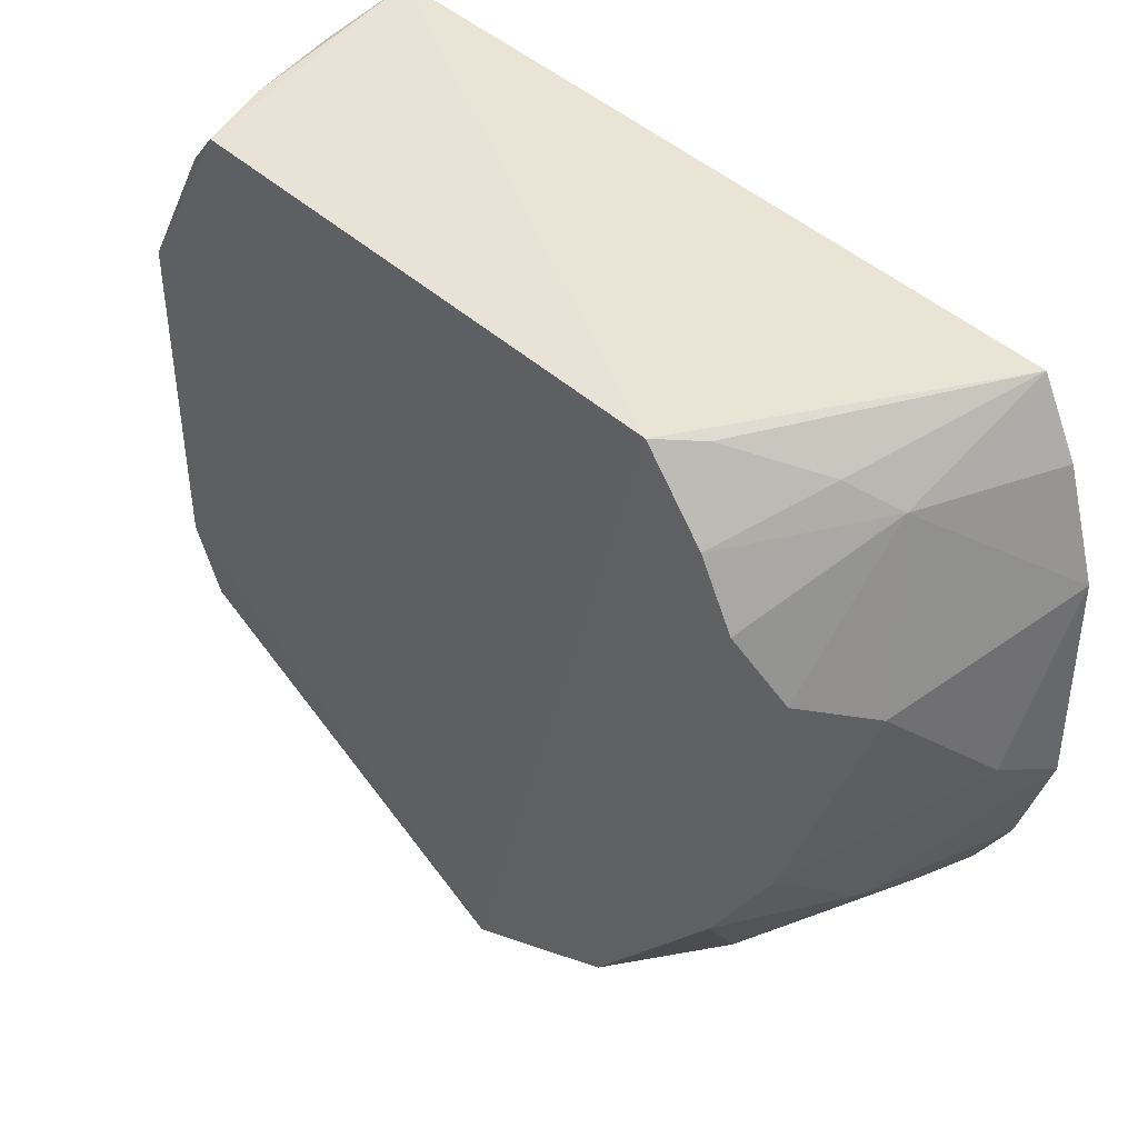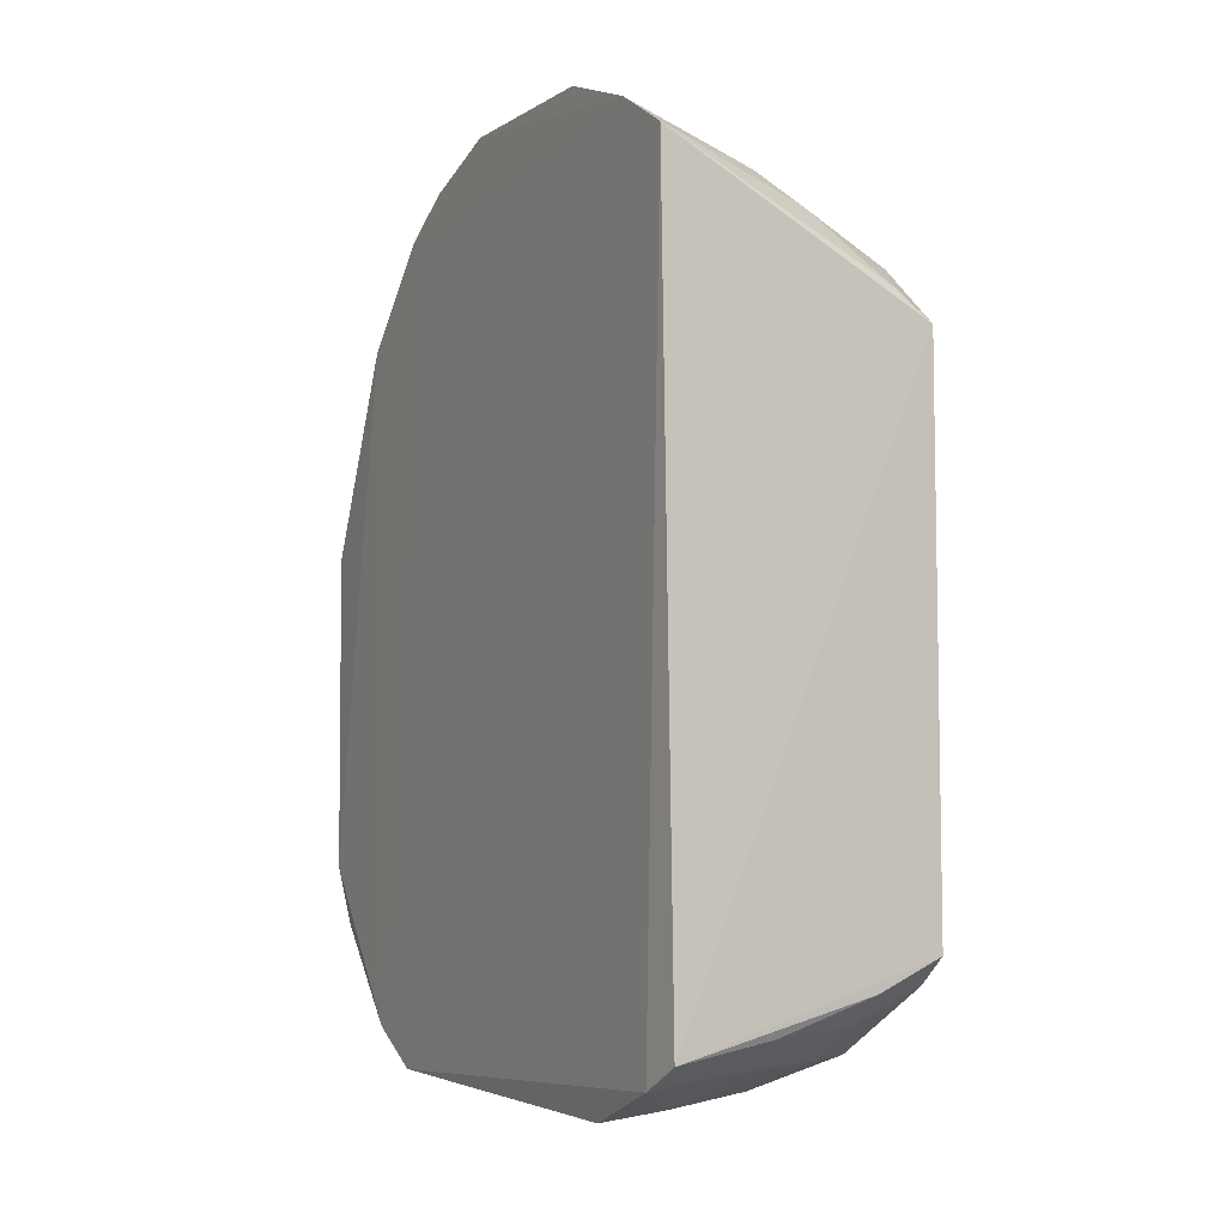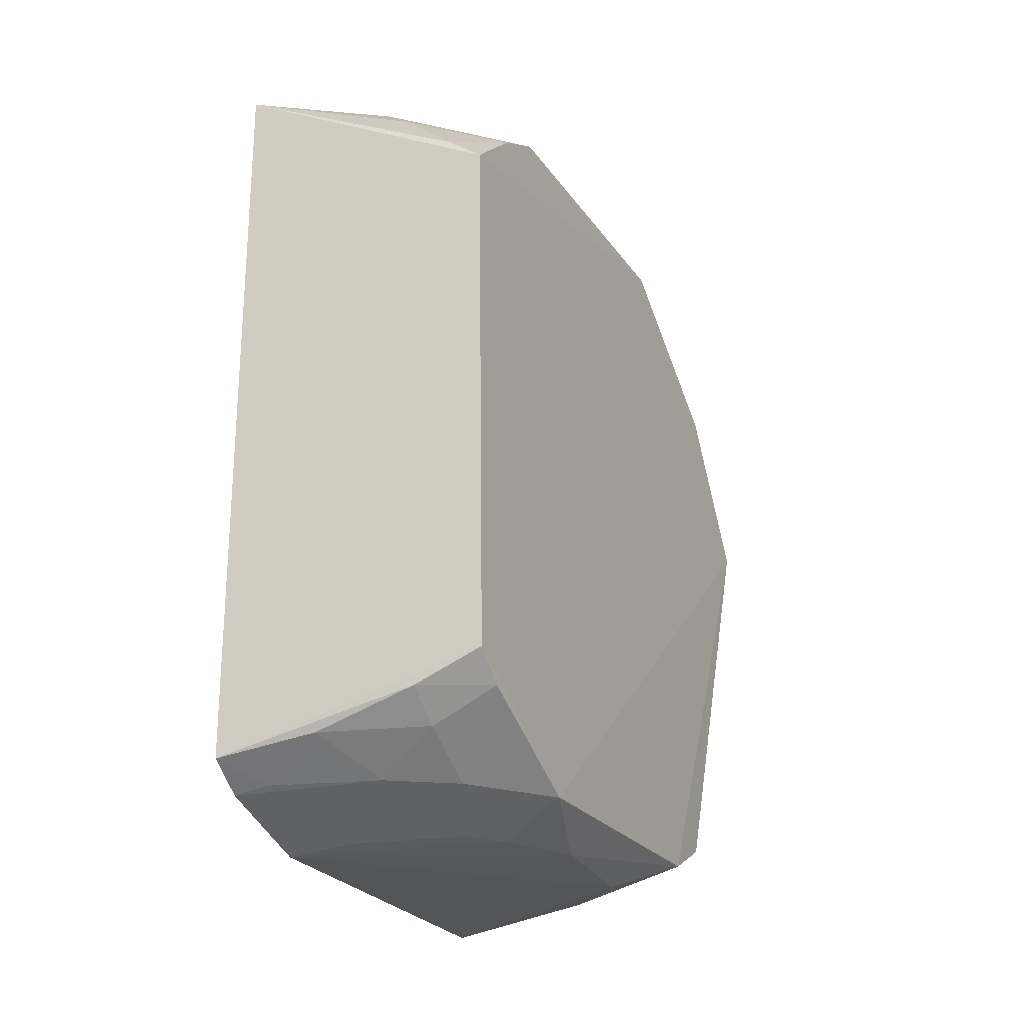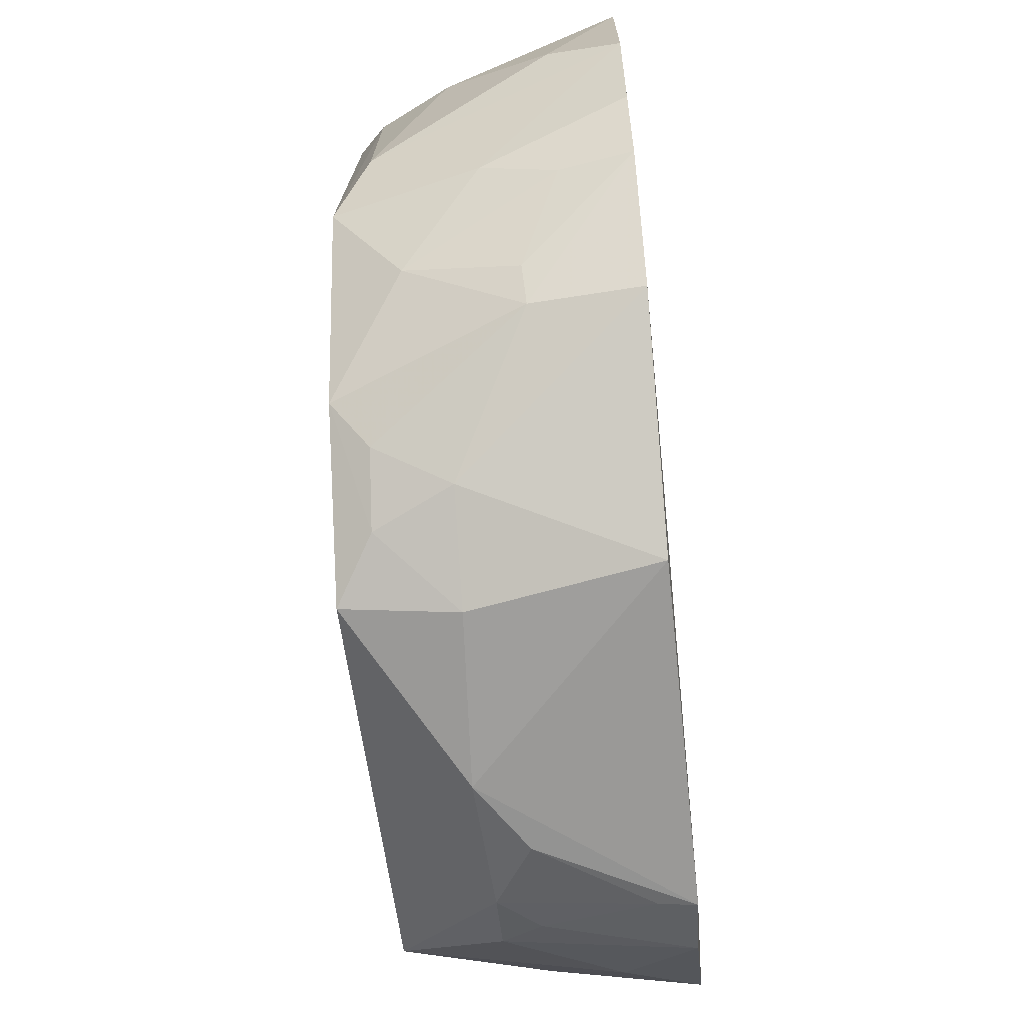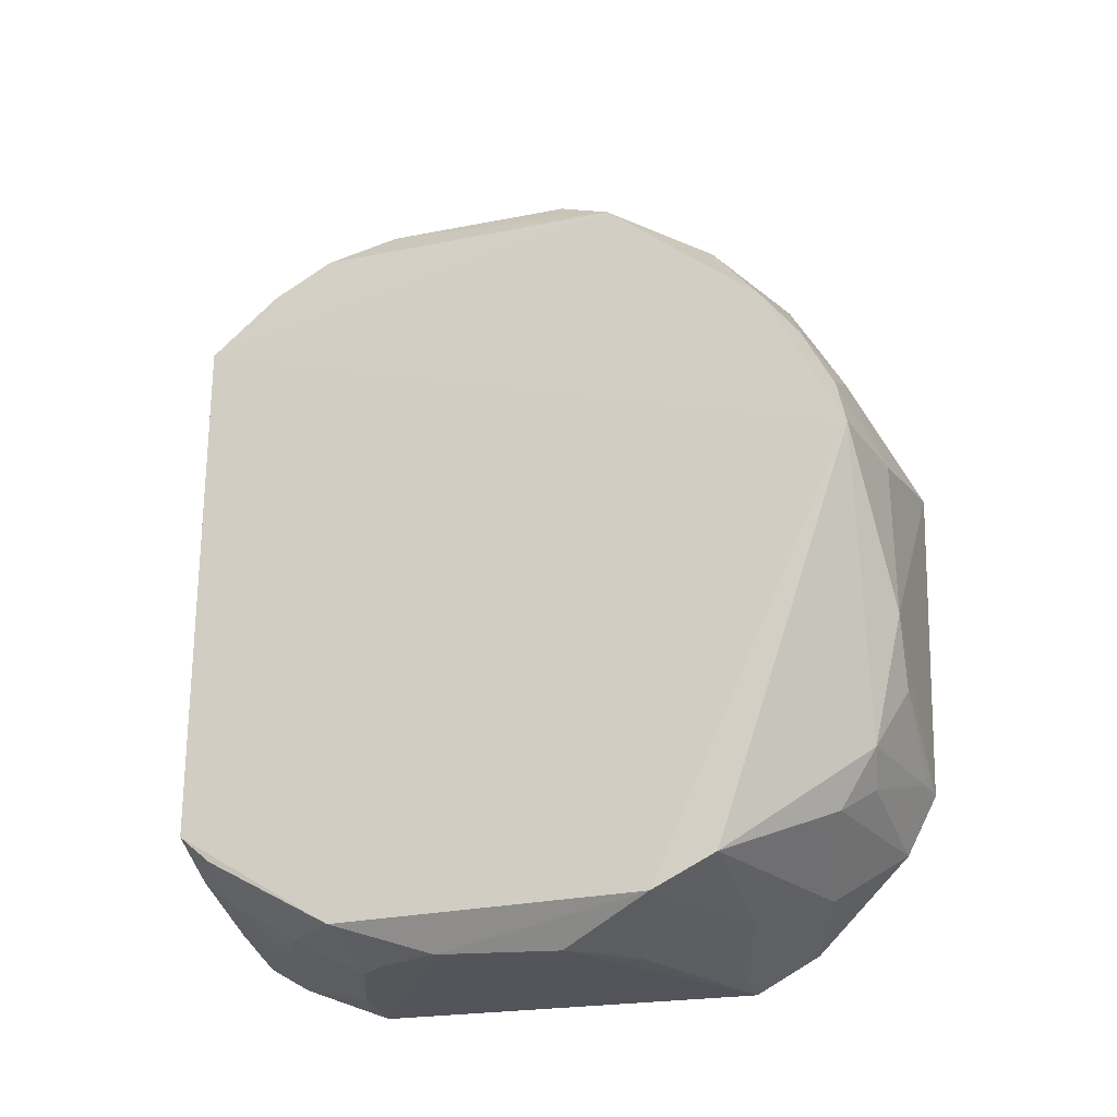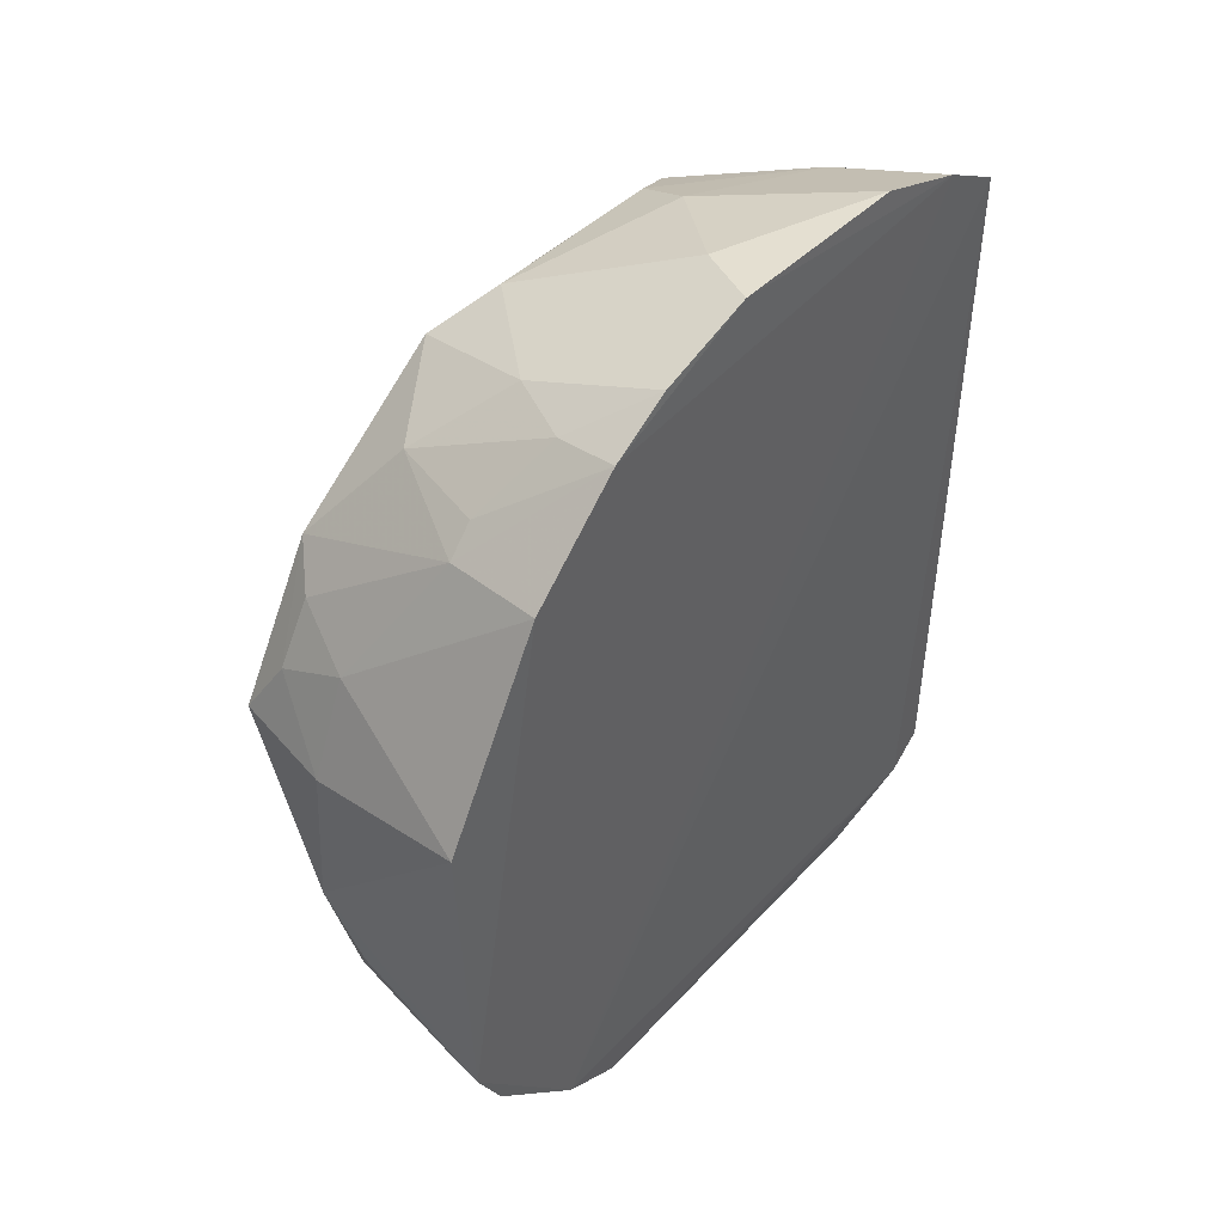
<metadata>
{"format":"obj","ext":"obj","renderer":"f3d","projection":"perspective","resolution":1024,"background":"white","views":[{"elev":41.3,"azim":139.3,"up":"+Z"},{"elev":-3.8,"azim":-27.5,"up":"+Y"},{"elev":-24.8,"azim":24.9,"up":"+Y"},{"elev":-70.8,"azim":-174.7,"up":"+Z"},{"elev":-22.6,"azim":107.4,"up":"+Y"},{"elev":44.8,"azim":-139.9,"up":"+Y"}]}
</metadata>
<code>
v 0.2296 -0.1812 0.03102
v 0.2595 -0.1521 -0.1186
v 0.2548 0.1028 0.1143
v 0.1401 0.1931 0.04834
v 0.1404 -0.1693 -0.1345
v 0.2597 0.08931 -0.1437
v 0.1424 -0.1594 0.1212
v 0.2571 -0.127 0.1137
v 0.2432 -0.183 -0.05057
v 0.242 0.1589 -0.05015
v 0.1412 0.1232 -0.1466
v 0.22 -0.04724 -0.189
v 0.1391 0.1628 0.1179
v 0.1435 -0.1856 0.06229
v 0.2288 -0.1674 0.07205
v 0.2623 0.0226 -0.1786
v 0.2161 -0.1825 -0.07644
v 0.2592 -0.1694 0.04403
v 0.2536 0.143 0.05855
v 0.1693 0.1589 -0.1022
v 0.2003 -0.1158 -0.1723
v 0.1413 -0.1032 -0.1886
v 0.141 -0.1699 0.1034
v 0.1393 0.1787 0.08989
v 0.2462 -0.1818 0.002451
v 0.2289 -0.1514 0.09949
v 0.1721 -0.183 0.06137
v 0.2165 -0.1022 -0.1758
v 0.1428 0.03554 -0.1925
v 0.2159 0.06343 -0.1711
v 0.2 -0.1664 -0.1193
v 0.2601 -0.1657 -0.09135
v 0.1408 -0.1845 -0.1066
v 0.2149 -0.1807 0.04535
v 0.2118 0.1744 0.01863
v 0.2567 0.1437 -0.07602
v 0.2096 0.1439 0.09941
v 0.1847 0.1195 -0.1423
v 0.141 0.1797 -0.07819
v 0.1704 -0.1536 -0.147
v 0.2003 -0.1665 0.08741
v 0.1408 0.1639 -0.105
v 0.2284 -0.1393 0.1154
v 0.2572 -0.1387 0.09984
v 0.2165 -0.1278 -0.16
v 0.2008 -0.07467 -0.188
v 0.1561 -0.1024 -0.1866
v 0.2168 0.02069 -0.1876
v 0.2471 0.04834 -0.1722
v 0.1551 -0.1819 -0.1064
v 0.2412 0.1581 0.03125
v 0.2541 0.1286 0.08445
v 0.23 0.1298 -0.1171
v 0.2388 0.1155 0.1126
v 0.1946 0.1592 0.08745
v 0.2455 0.07575 -0.158
v 0.1987 0.1597 -0.08782
v 0.1694 0.1898 -0.02046
v 0.1419 -0.129 -0.1753
v 0.1554 -0.1673 -0.1329
v 0.1553 -0.1673 0.103
v 0.1853 -0.1529 0.1163
v 0.1407 0.1937 -0.03581
v 0.1855 0.1308 -0.1303
f 8 3 7
f 13 7 3
f 16 6 3
f 18 16 3
f 18 3 8
f 22 5 11
f 23 13 5
f 23 7 13
f 24 5 13
f 25 14 9
f 25 1 14
f 25 18 1
f 27 14 1
f 27 23 14
f 28 16 2
f 28 12 16
f 29 22 11
f 29 12 22
f 30 29 11
f 32 9 17
f 32 2 16
f 32 16 18
f 32 25 9
f 32 18 25
f 32 31 2
f 32 17 31
f 33 5 31
f 33 23 5
f 33 14 23
f 33 17 9
f 33 9 14
f 34 18 15
f 34 1 18
f 34 27 1
f 34 15 27
f 36 3 6
f 38 30 11
f 40 2 31
f 41 15 26
f 41 27 15
f 41 23 27
f 42 11 5
f 42 5 24
f 42 39 20
f 42 38 11
f 43 8 7
f 44 18 8
f 44 43 26
f 44 8 43
f 44 26 15
f 44 15 18
f 45 28 2
f 45 21 28
f 45 2 40
f 46 22 12
f 46 12 28
f 47 28 21
f 47 46 28
f 47 22 46
f 48 16 12
f 48 12 29
f 48 29 30
f 49 6 16
f 49 48 30
f 49 16 48
f 50 33 31
f 50 31 17
f 50 17 33
f 51 10 35
f 51 36 10
f 51 19 36
f 52 36 19
f 52 3 36
f 53 36 6
f 53 6 38
f 54 37 13
f 54 13 3
f 54 52 37
f 54 3 52
f 55 24 13
f 55 13 37
f 55 19 51
f 55 4 24
f 55 51 35
f 55 35 4
f 55 52 19
f 55 37 52
f 56 38 6
f 56 30 38
f 56 49 30
f 56 6 49
f 57 20 39
f 57 53 20
f 57 36 53
f 57 10 36
f 58 35 10
f 58 4 35
f 59 45 40
f 59 21 45
f 59 47 21
f 59 22 47
f 59 40 5
f 59 5 22
f 60 40 31
f 60 31 5
f 60 5 40
f 61 7 23
f 61 23 41
f 62 41 26
f 62 61 41
f 62 7 61
f 62 43 7
f 62 26 43
f 63 42 24
f 63 24 4
f 63 39 42
f 63 4 58
f 63 57 39
f 63 58 10
f 63 10 57
f 64 42 20
f 64 38 42
f 64 53 38
f 64 20 53

</code>
